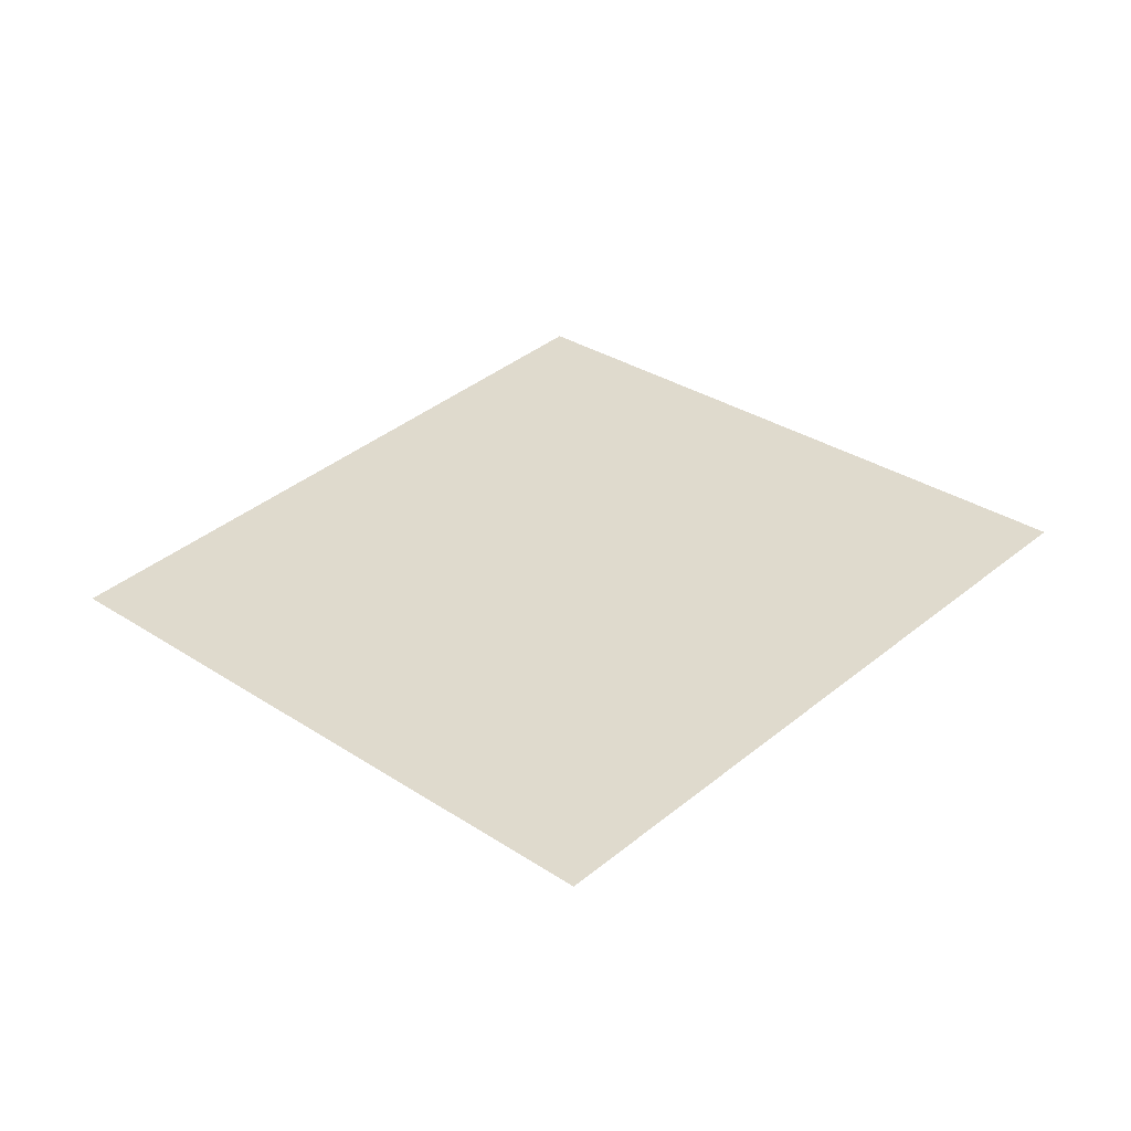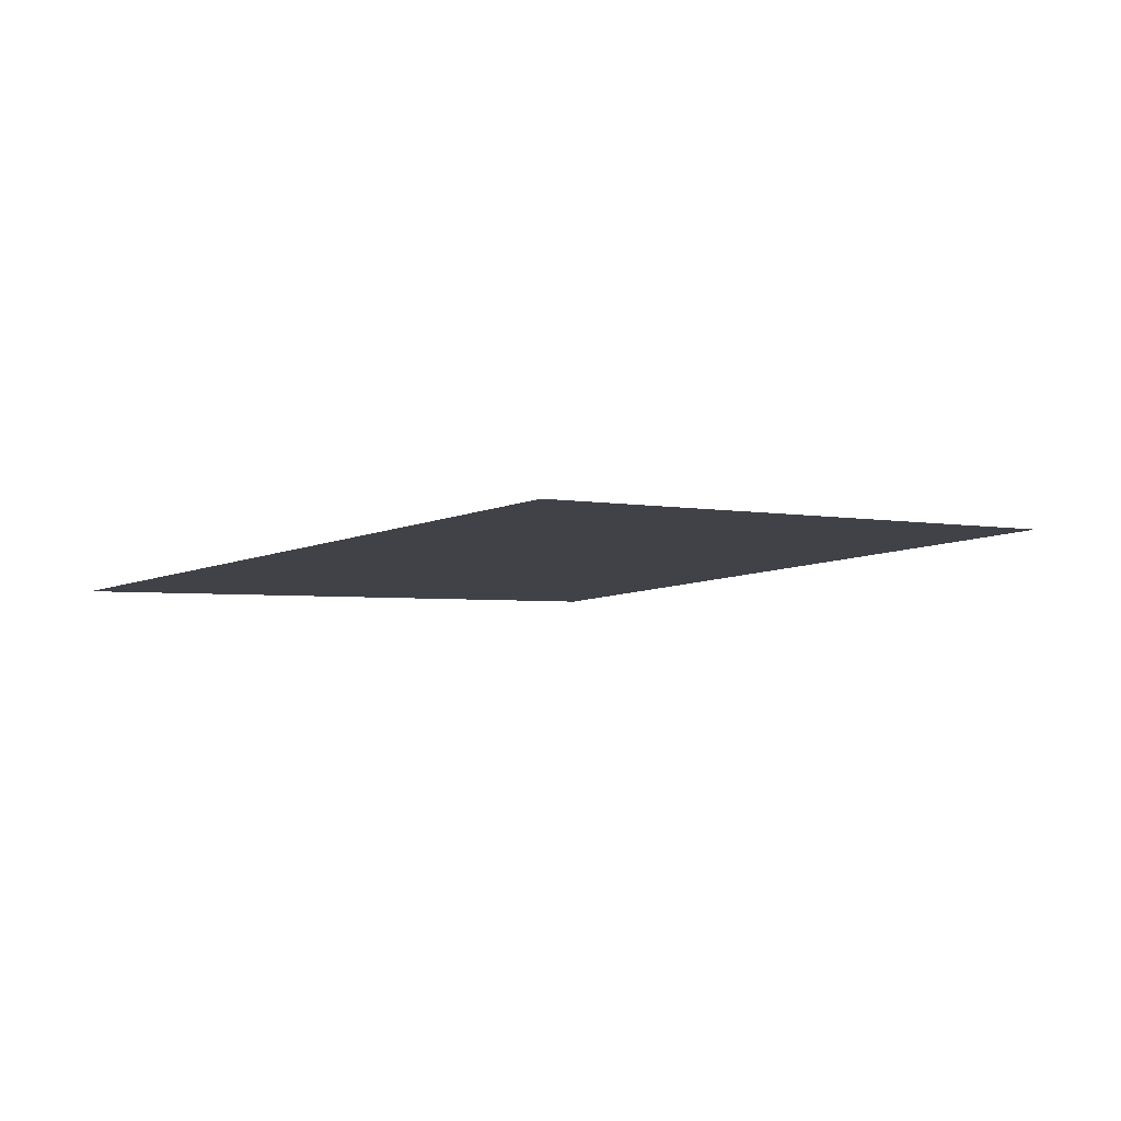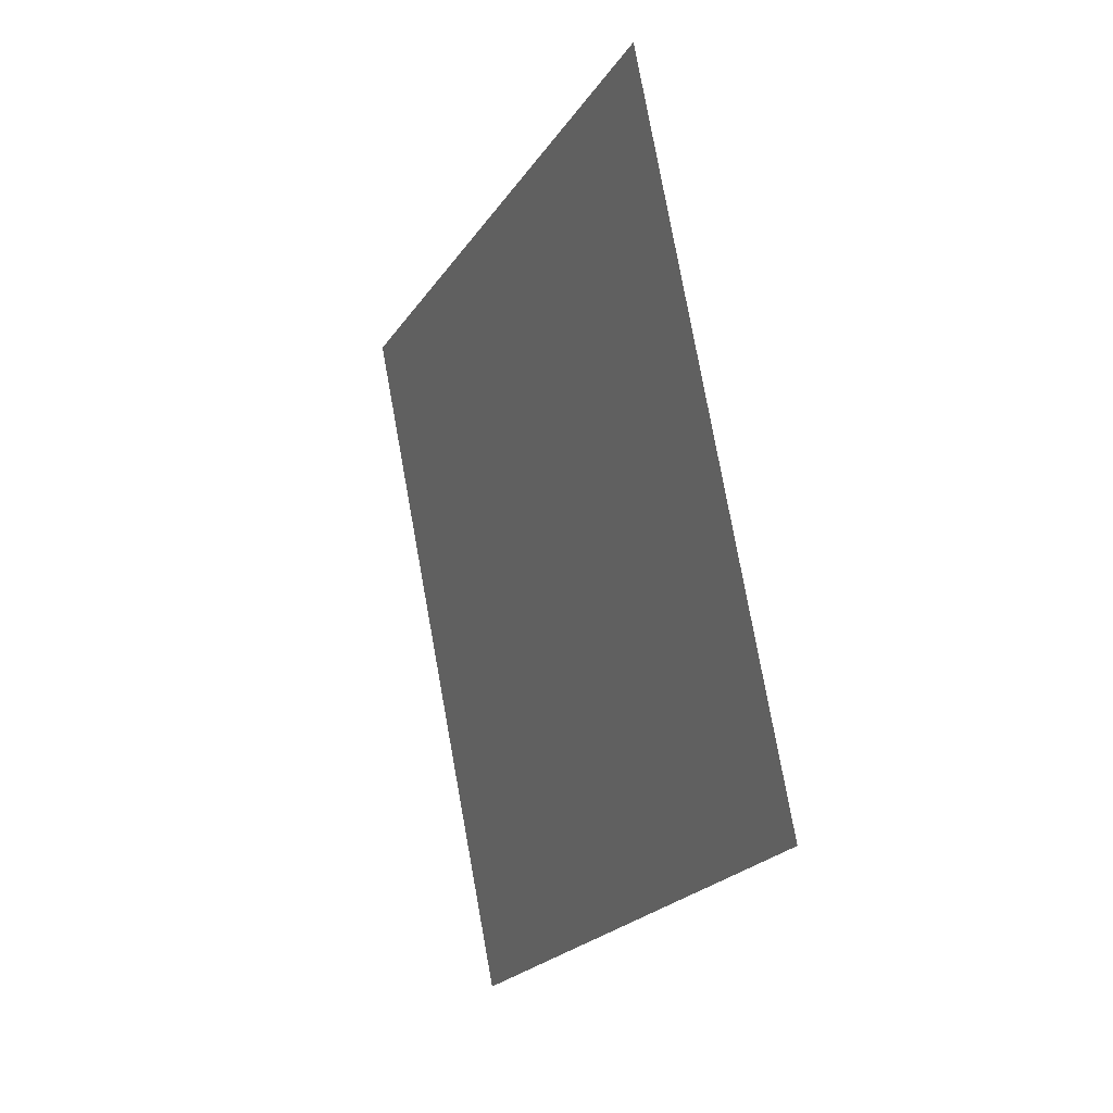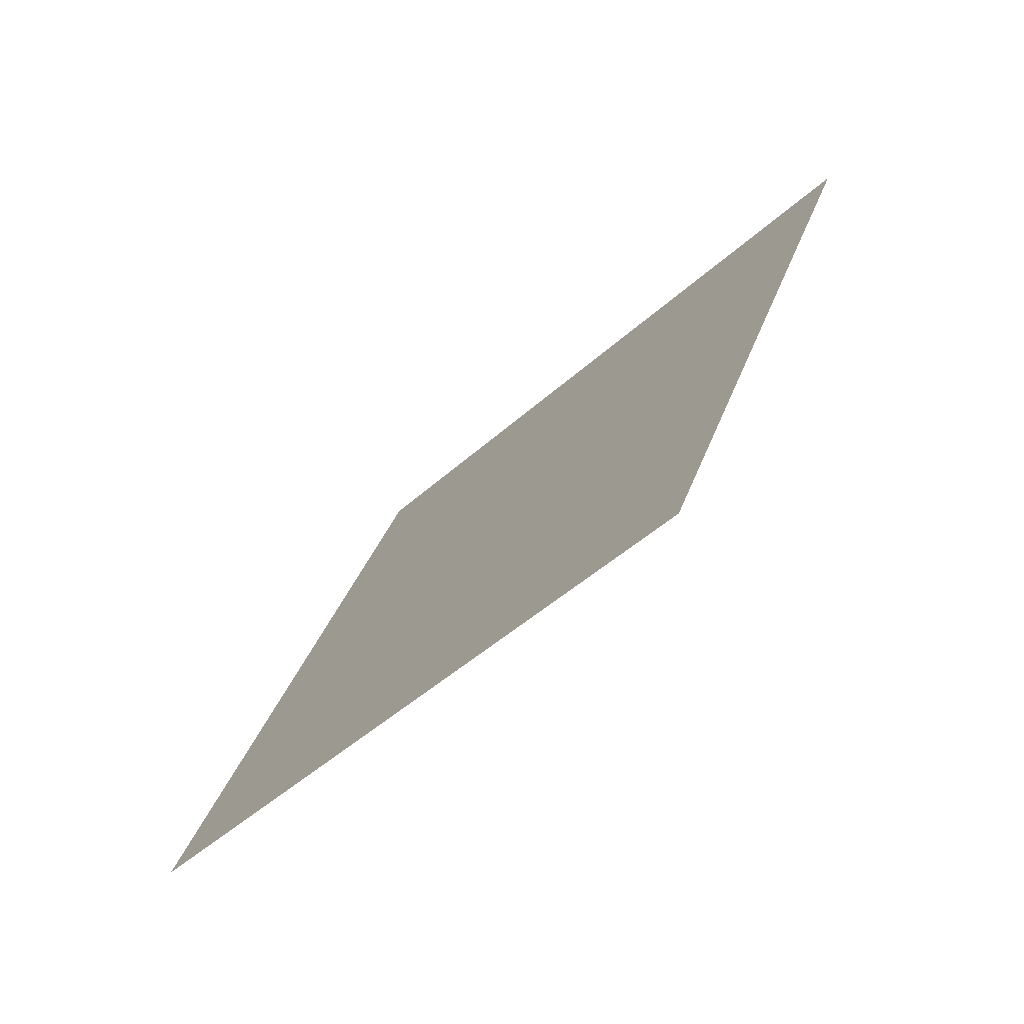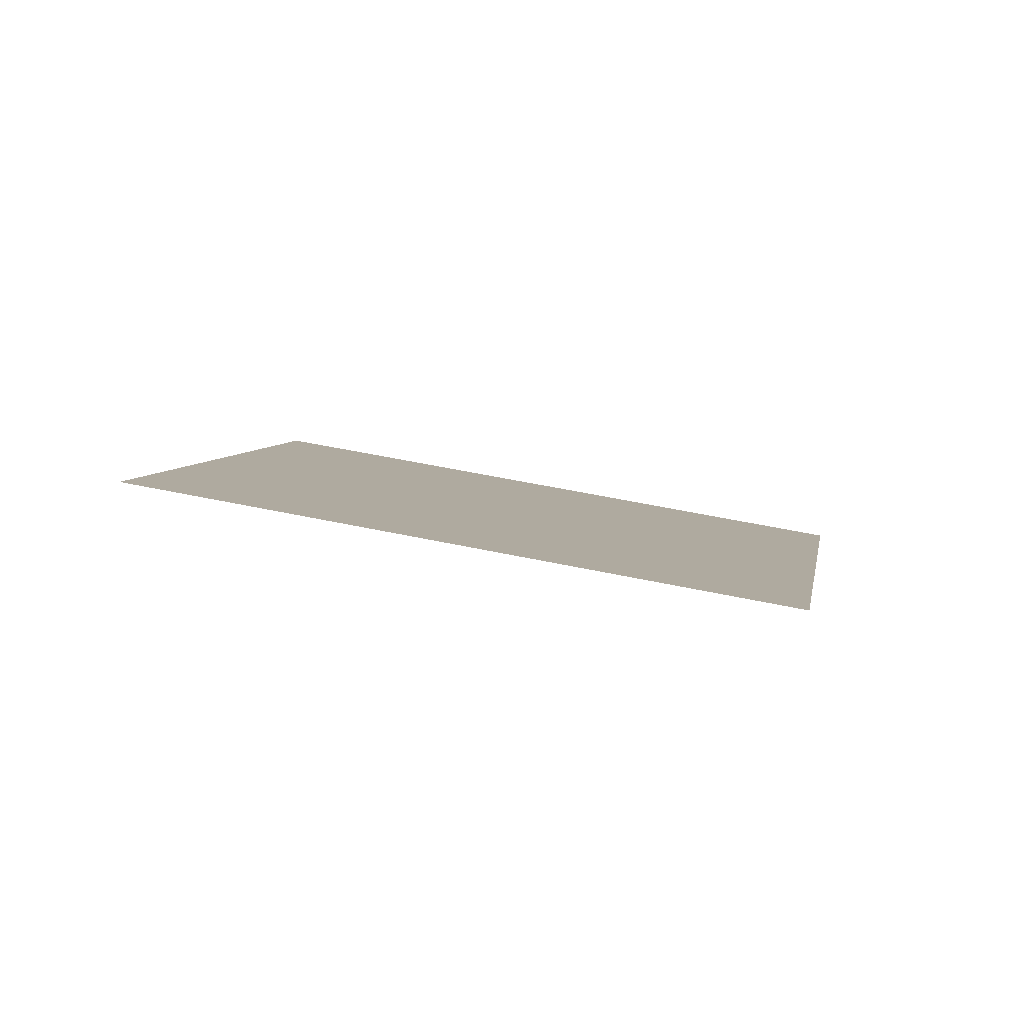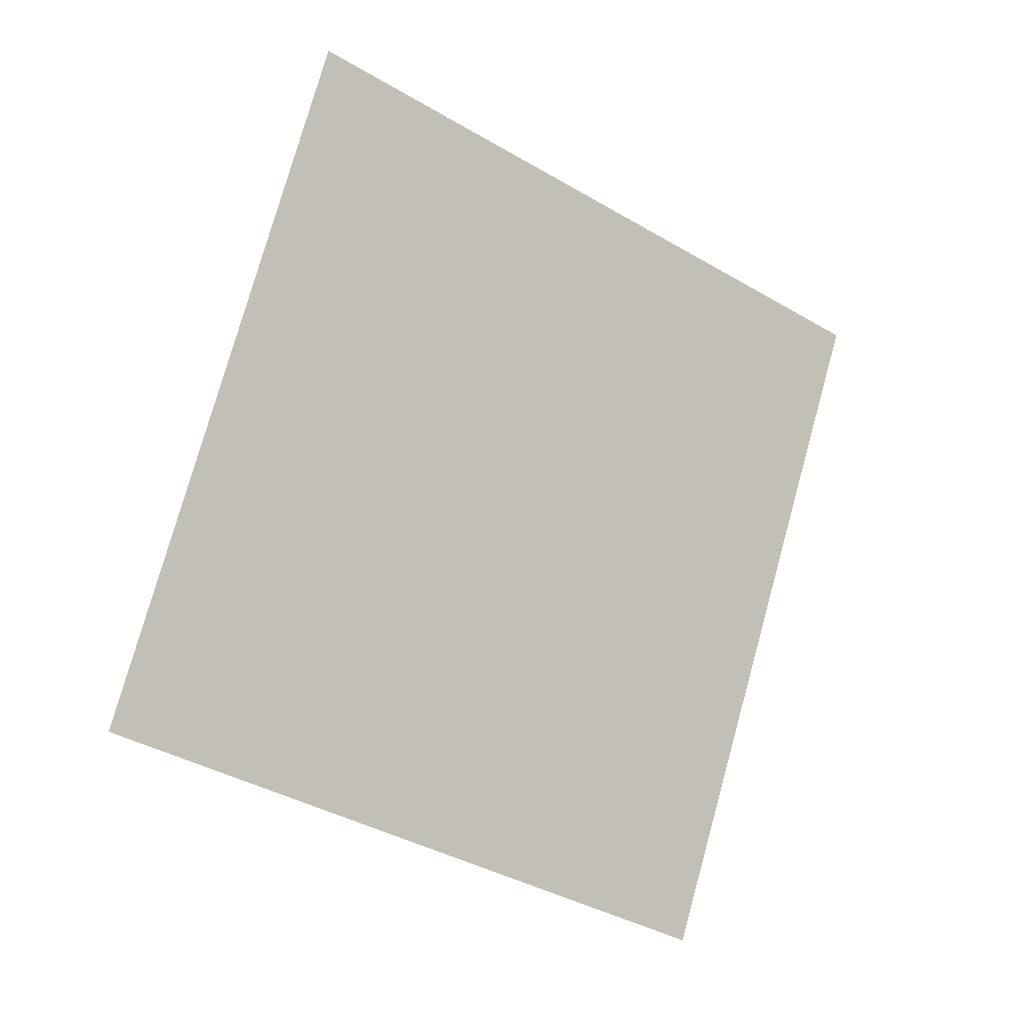
<metadata>
{"format":"obj","ext":"obj","renderer":"f3d","projection":"perspective","resolution":1024,"background":"white","views":[{"elev":48.4,"azim":63.8,"up":"+Y"},{"elev":8.3,"azim":66.6,"up":"+Y"},{"elev":3.1,"azim":-99.1,"up":"+Z"},{"elev":-70.9,"azim":57.9,"up":"+Z"},{"elev":18.4,"azim":120.2,"up":"+Y"},{"elev":-1.3,"azim":-19.9,"up":"+Z"}]}
</metadata>
<code>
o Plane
v -2.16 6.141 2.104
v -2.157 6.142 2.113
v -2.168 6.139 2.108
v -2.165 6.14 2.116
f 2 1 3
f 2 3 4

</code>
